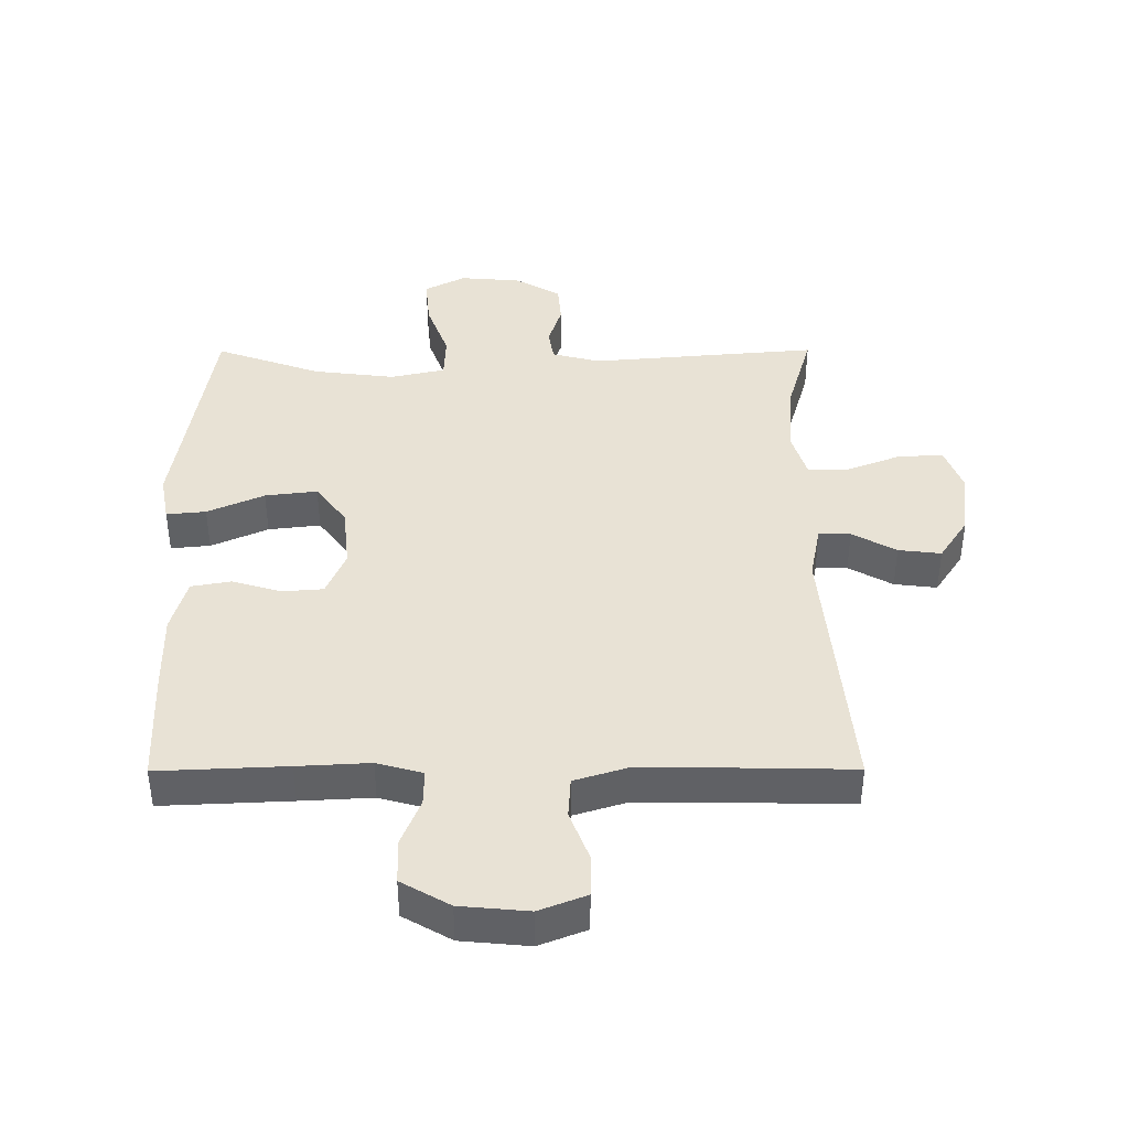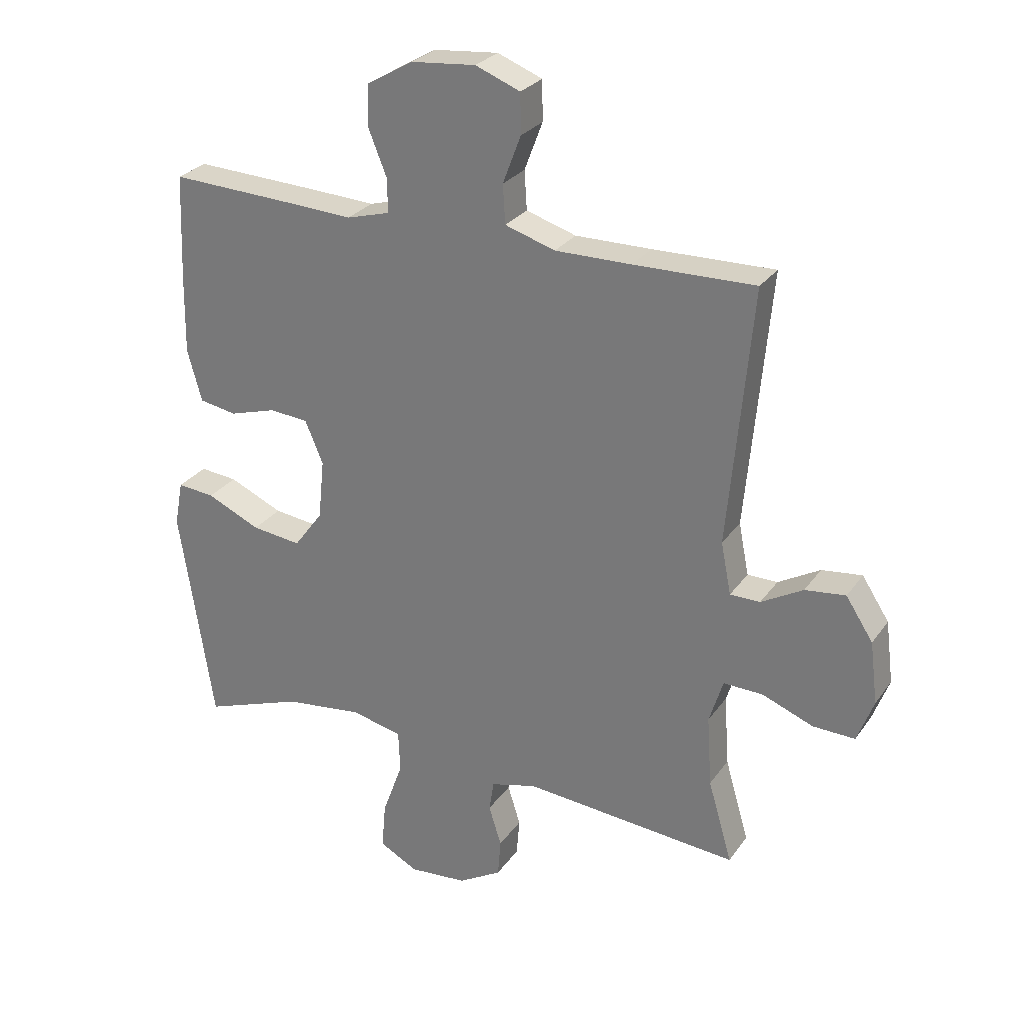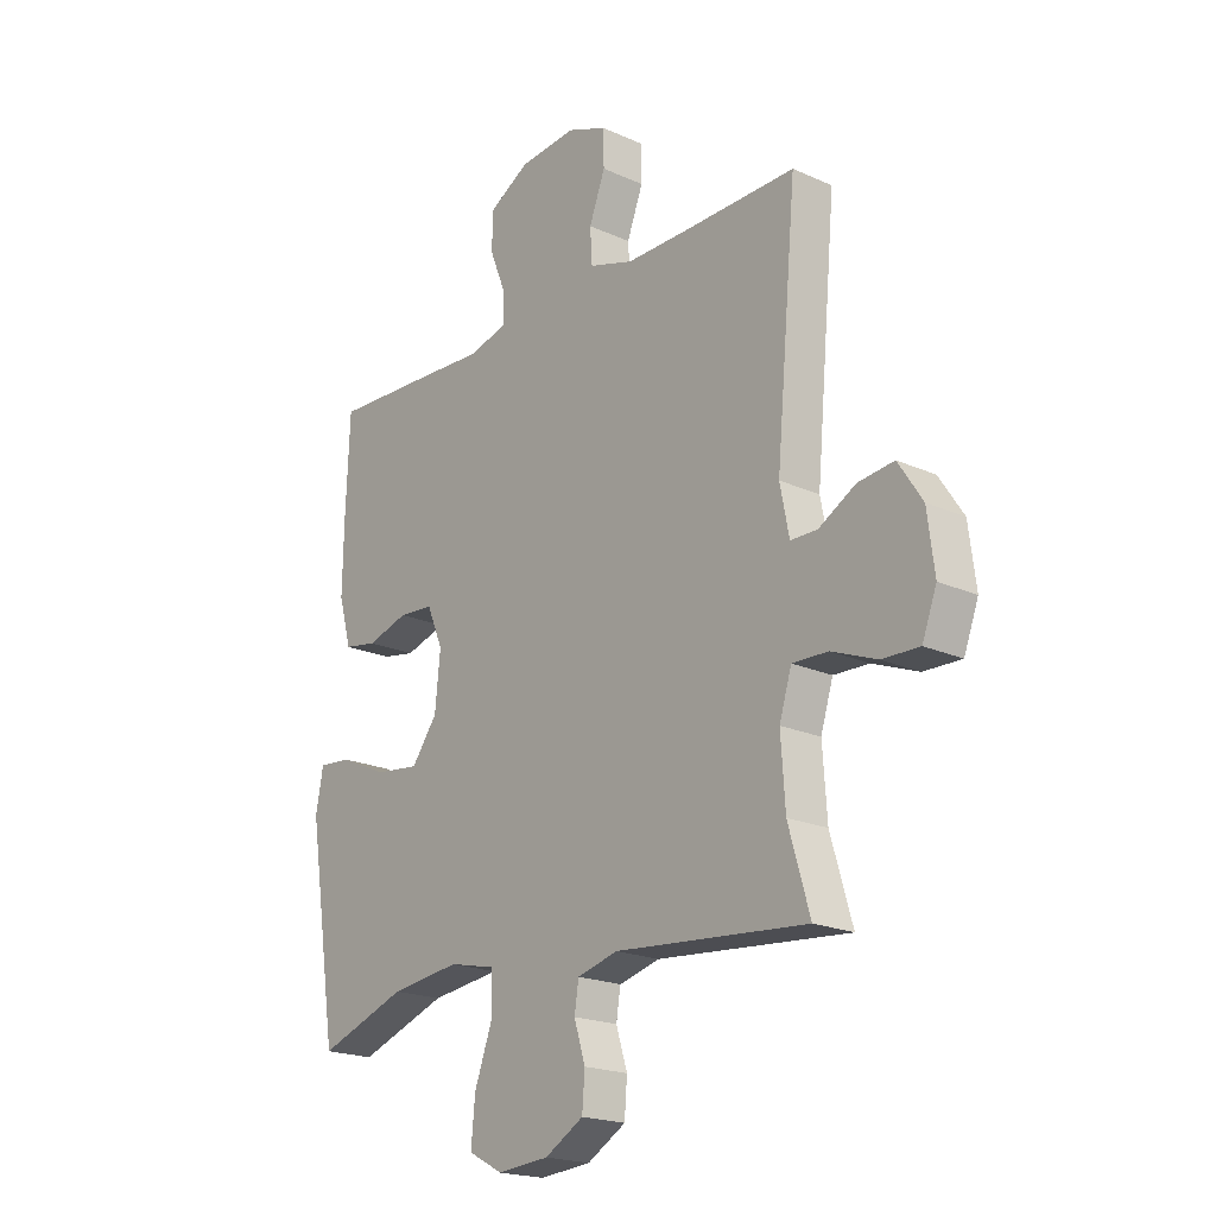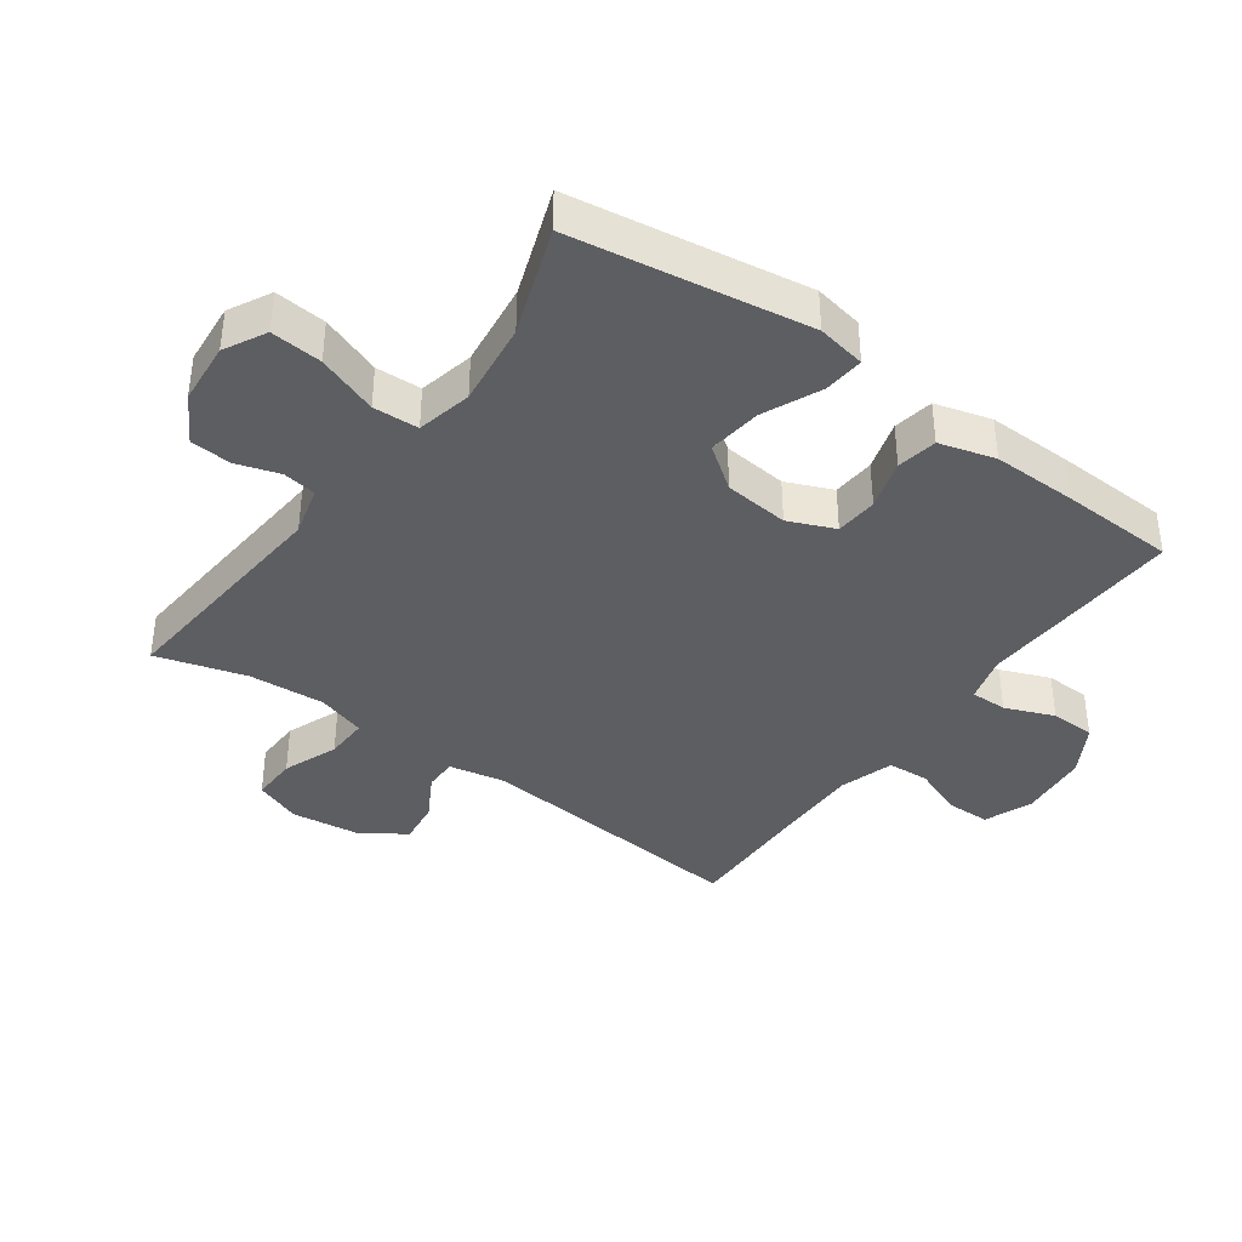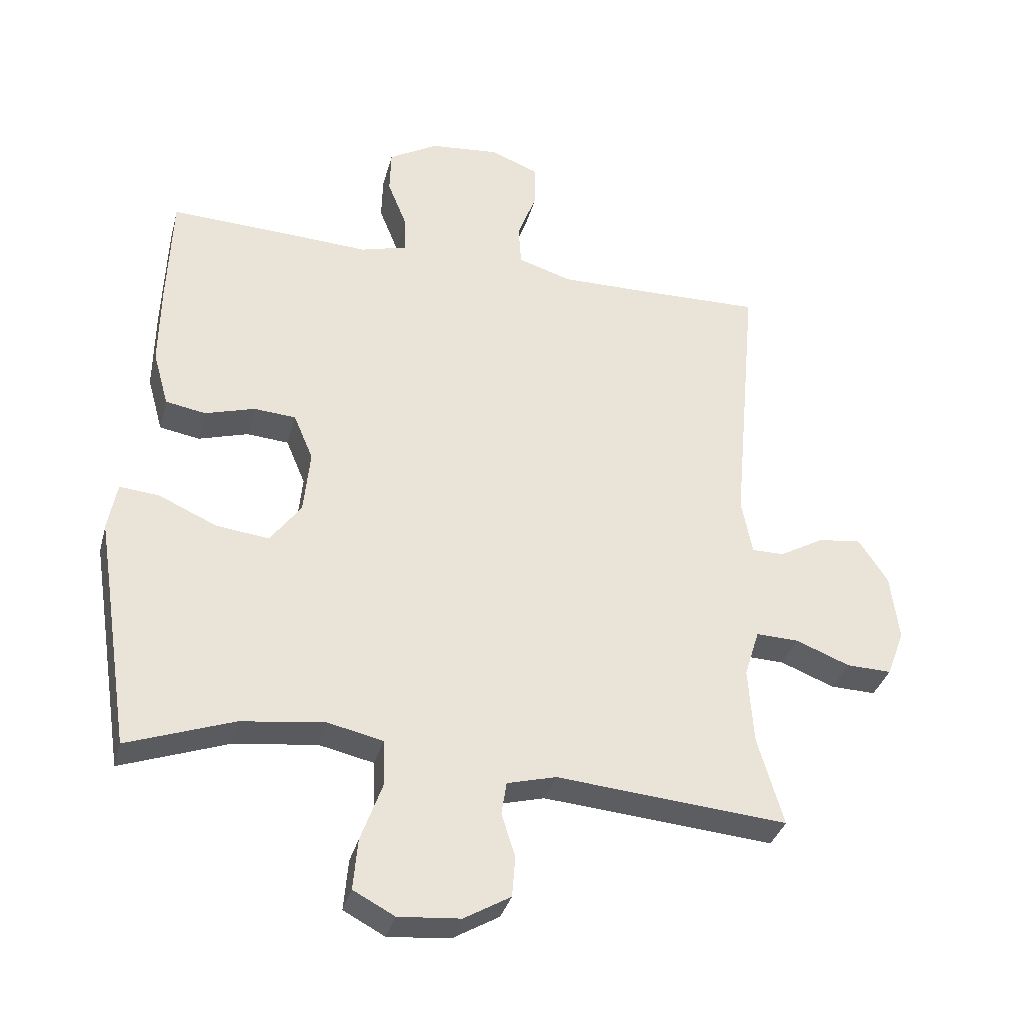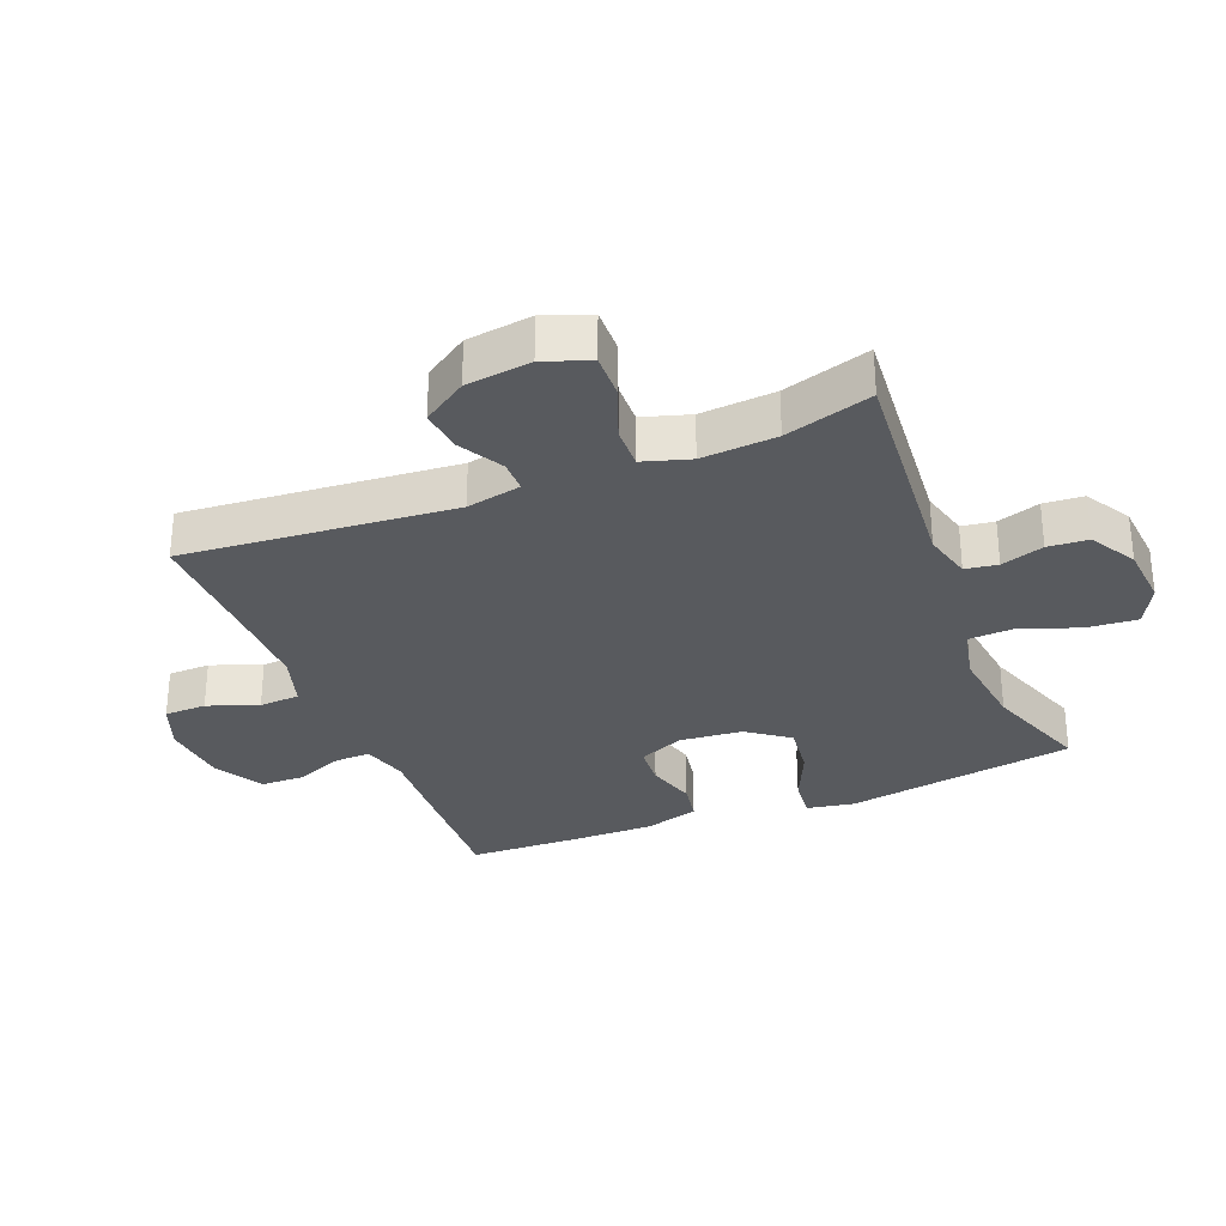
<metadata>
{"format":"obj","ext":"obj","renderer":"f3d","projection":"perspective","resolution":1024,"background":"white","views":[{"elev":40.7,"azim":-0.2,"up":"+Y"},{"elev":27.5,"azim":27.7,"up":"+Z"},{"elev":-20.1,"azim":50.3,"up":"+Z"},{"elev":-38.9,"azim":-125.8,"up":"+Y"},{"elev":-34.3,"azim":-14.4,"up":"+Z"},{"elev":-31.0,"azim":112.0,"up":"+Y"}]}
</metadata>
<code>
v 0.5 0.07 -0.5
v 0.142 0.07 -0.469
v 0.066 0.07 -0.489
v 0.058 0.07 -0.54
v 0.079 0.07 -0.607
v 0.074 0.07 -0.67
v 0.002 0.07 -0.712
v -0.094 0.07 -0.72
v -0.158 0.07 -0.686
v -0.151 0.07 -0.607
v -0.117 0.07 -0.514
v -0.12 0.07 -0.444
v -0.205 0.07 -0.425
v -0.335 0.07 -0.441
v -0.5 0.07 -0.5
v -0.537 0.07 -0.259
v -0.556 0.07 -0.138
v -0.542 0.07 -0.063
v -0.48 0.07 -0.069
v -0.391 0.07 -0.109
v -0.309 0.07 -0.119
v -0.261 0.07 -0.054
v -0.251 0.07 0.045
v -0.281 0.07 0.116
v -0.346 0.07 0.121
v -0.423 0.07 0.098
v -0.485 0.07 0.109
v -0.509 0.07 0.195
v -0.507 0.07 0.323
v -0.5 0.07 0.5
v -0.298 0.07 0.491
v -0.185 0.07 0.485
v -0.113 0.07 0.505
v -0.114 0.07 0.561
v -0.144 0.07 0.636
v -0.142 0.07 0.705
v -0.066 0.07 0.749
v 0.041 0.07 0.759
v 0.115 0.07 0.73
v 0.116 0.07 0.664
v 0.086 0.07 0.585
v 0.09 0.07 0.521
v 0.173 0.07 0.495
v 0.299 0.07 0.496
v 0.5 0.07 0.5
v 0.461 0.07 0.075
v 0.478 0.07 -0.011
v 0.528 0.07 -0.011
v 0.597 0.07 0.028
v 0.664 0.07 0.036
v 0.709 0.07 -0.033
v 0.722 0.07 -0.136
v 0.695 0.07 -0.208
v 0.625 0.07 -0.206
v 0.541 0.07 -0.173
v 0.475 0.07 -0.171
v 0.452 0.07 -0.245
v 0.46 0.07 -0.363
v 0.5 0 -0.5
v 0.142 0 -0.469
v 0.066 0 -0.489
v 0.058 0 -0.54
v 0.079 0 -0.607
v 0.074 0 -0.67
v 0.002 0 -0.712
v -0.094 0 -0.72
v -0.158 0 -0.686
v -0.151 0 -0.607
v -0.117 0 -0.514
v -0.12 0 -0.444
v -0.205 0 -0.425
v -0.335 0 -0.441
v -0.5 0 -0.5
v -0.537 0 -0.259
v -0.556 0 -0.138
v -0.542 0 -0.063
v -0.48 0 -0.069
v -0.391 0 -0.109
v -0.309 0 -0.119
v -0.261 0 -0.054
v -0.251 0 0.045
v -0.281 0 0.116
v -0.346 0 0.121
v -0.423 0 0.098
v -0.485 0 0.109
v -0.509 0 0.195
v -0.507 0 0.323
v -0.5 0 0.5
v -0.298 0 0.491
v -0.185 0 0.485
v -0.113 0 0.505
v -0.114 0 0.561
v -0.144 0 0.636
v -0.142 0 0.705
v -0.066 0 0.749
v 0.041 0 0.759
v 0.115 0 0.73
v 0.116 0 0.664
v 0.086 0 0.585
v 0.09 0 0.521
v 0.173 0 0.495
v 0.299 0 0.496
v 0.5 0 0.5
v 0.461 0 0.075
v 0.478 0 -0.011
v 0.528 0 -0.011
v 0.597 0 0.028
v 0.664 0 0.036
v 0.709 0 -0.033
v 0.722 0 -0.136
v 0.695 0 -0.208
v 0.625 0 -0.206
v 0.541 0 -0.173
v 0.475 0 -0.171
v 0.452 0 -0.245
v 0.46 0 -0.363
f 53 54 55
f 52 53 55
f 51 52 55
f 50 51 55
f 49 50 55
f 48 49 55
f 47 48 55 56
f 46 47 56 57
f 44 45 46
f 43 44 46 57
f 39 40 41
f 38 39 41
f 37 38 41
f 36 37 41
f 35 36 41
f 34 35 41
f 33 34 41 42
f 43 57 58
f 42 43 58
f 33 42 58
f 32 33 58
f 30 31 32
f 29 30 32
f 28 29 32
f 27 28 32
f 26 27 32
f 25 26 32
f 18 19 20
f 17 18 20
f 16 17 20
f 16 20 21
f 15 16 21
f 14 15 21
f 13 14 21 22
f 9 10 11
f 8 9 11
f 7 8 11
f 6 7 11
f 5 6 11
f 4 5 11
f 3 4 11 12
f 2 3 12
f 13 22 23
f 12 13 23
f 2 12 23
f 1 2 23
f 24 25 32
f 24 32 58
f 23 24 58
f 1 23 58
f 113 112 111
f 113 111 110
f 113 110 109
f 113 109 108
f 113 108 107
f 113 107 106
f 114 113 106 105
f 115 114 105 104
f 104 103 102
f 115 104 102 101
f 99 98 97
f 99 97 96
f 99 96 95
f 99 95 94
f 99 94 93
f 99 93 92
f 100 99 92 91
f 116 115 101
f 116 101 100
f 116 100 91
f 116 91 90
f 90 89 88
f 90 88 87
f 90 87 86
f 90 86 85
f 90 85 84
f 90 84 83
f 78 77 76
f 78 76 75
f 78 75 74
f 79 78 74
f 79 74 73
f 79 73 72
f 80 79 72 71
f 69 68 67
f 69 67 66
f 69 66 65
f 69 65 64
f 69 64 63
f 69 63 62
f 70 69 62 61
f 70 61 60
f 81 80 71
f 81 71 70
f 81 70 60
f 81 60 59
f 90 83 82
f 116 90 82
f 116 82 81
f 116 81 59
f 1 59 60 2
f 2 60 61 3
f 3 61 62 4
f 4 62 63 5
f 5 63 64 6
f 6 64 65 7
f 7 65 66 8
f 8 66 67 9
f 9 67 68 10
f 10 68 69 11
f 11 69 70 12
f 12 70 71 13
f 13 71 72 14
f 14 72 73 15
f 15 73 74 16
f 16 74 75 17
f 17 75 76 18
f 18 76 77 19
f 19 77 78 20
f 20 78 79 21
f 21 79 80 22
f 22 80 81 23
f 23 81 82 24
f 24 82 83 25
f 25 83 84 26
f 26 84 85 27
f 27 85 86 28
f 28 86 87 29
f 29 87 88 30
f 30 88 89 31
f 31 89 90 32
f 32 90 91 33
f 33 91 92 34
f 34 92 93 35
f 35 93 94 36
f 36 94 95 37
f 37 95 96 38
f 38 96 97 39
f 39 97 98 40
f 40 98 99 41
f 41 99 100 42
f 42 100 101 43
f 43 101 102 44
f 44 102 103 45
f 45 103 104 46
f 46 104 105 47
f 47 105 106 48
f 48 106 107 49
f 49 107 108 50
f 50 108 109 51
f 51 109 110 52
f 52 110 111 53
f 53 111 112 54
f 54 112 113 55
f 55 113 114 56
f 56 114 115 57
f 57 115 116 58
f 58 116 59 1

</code>
